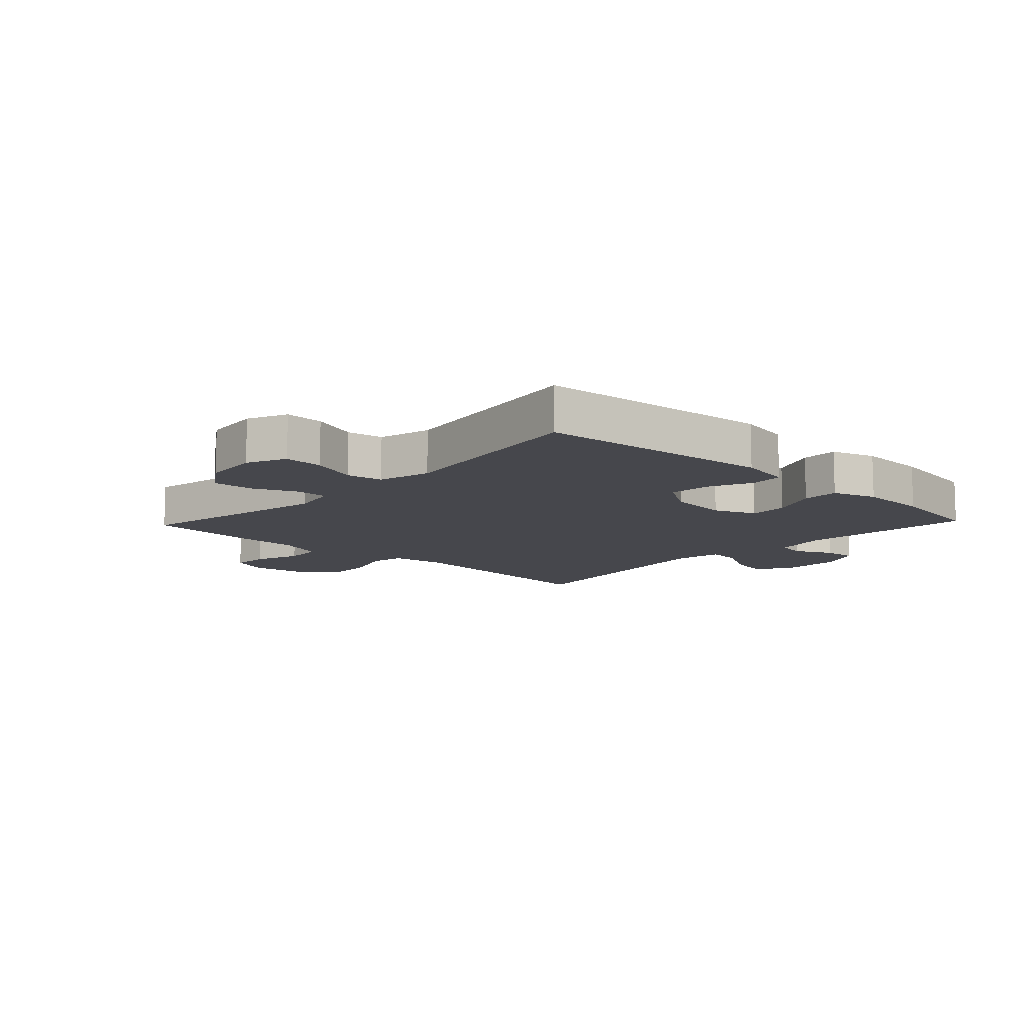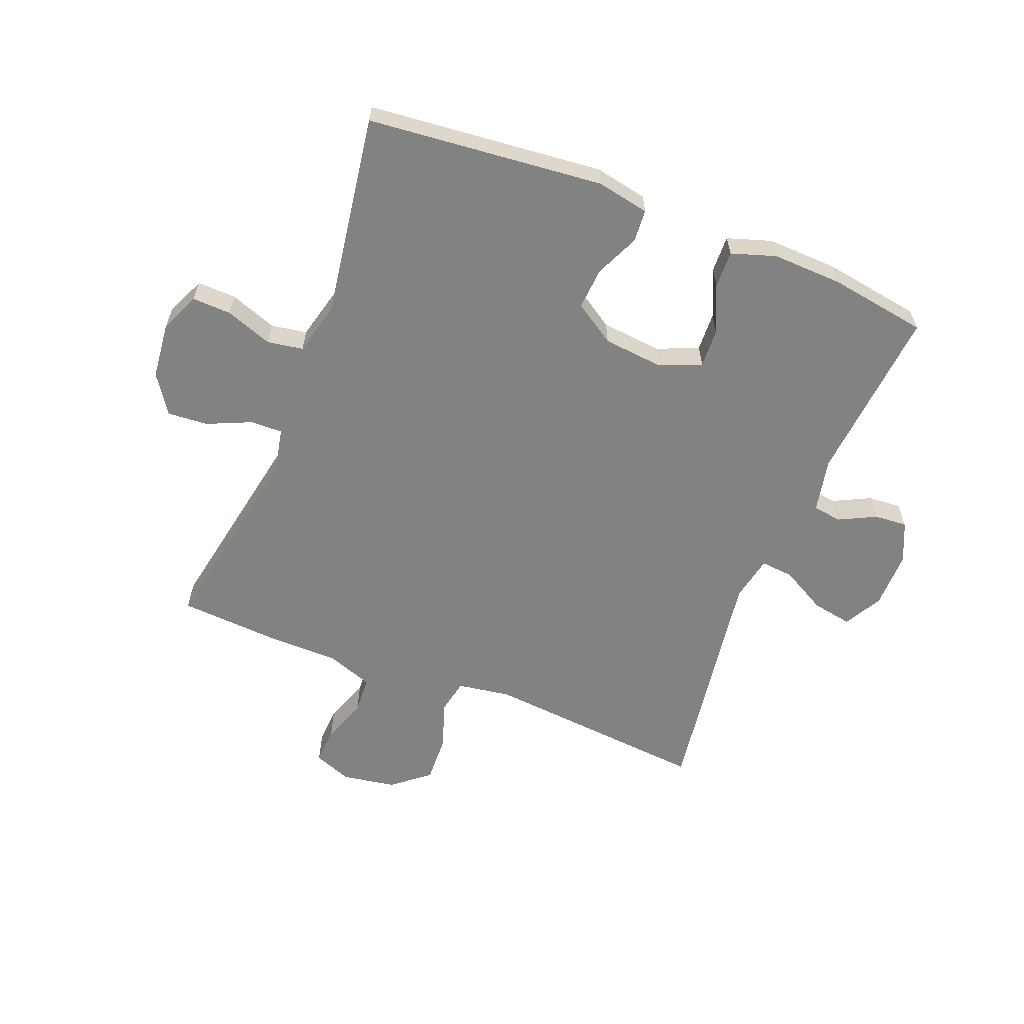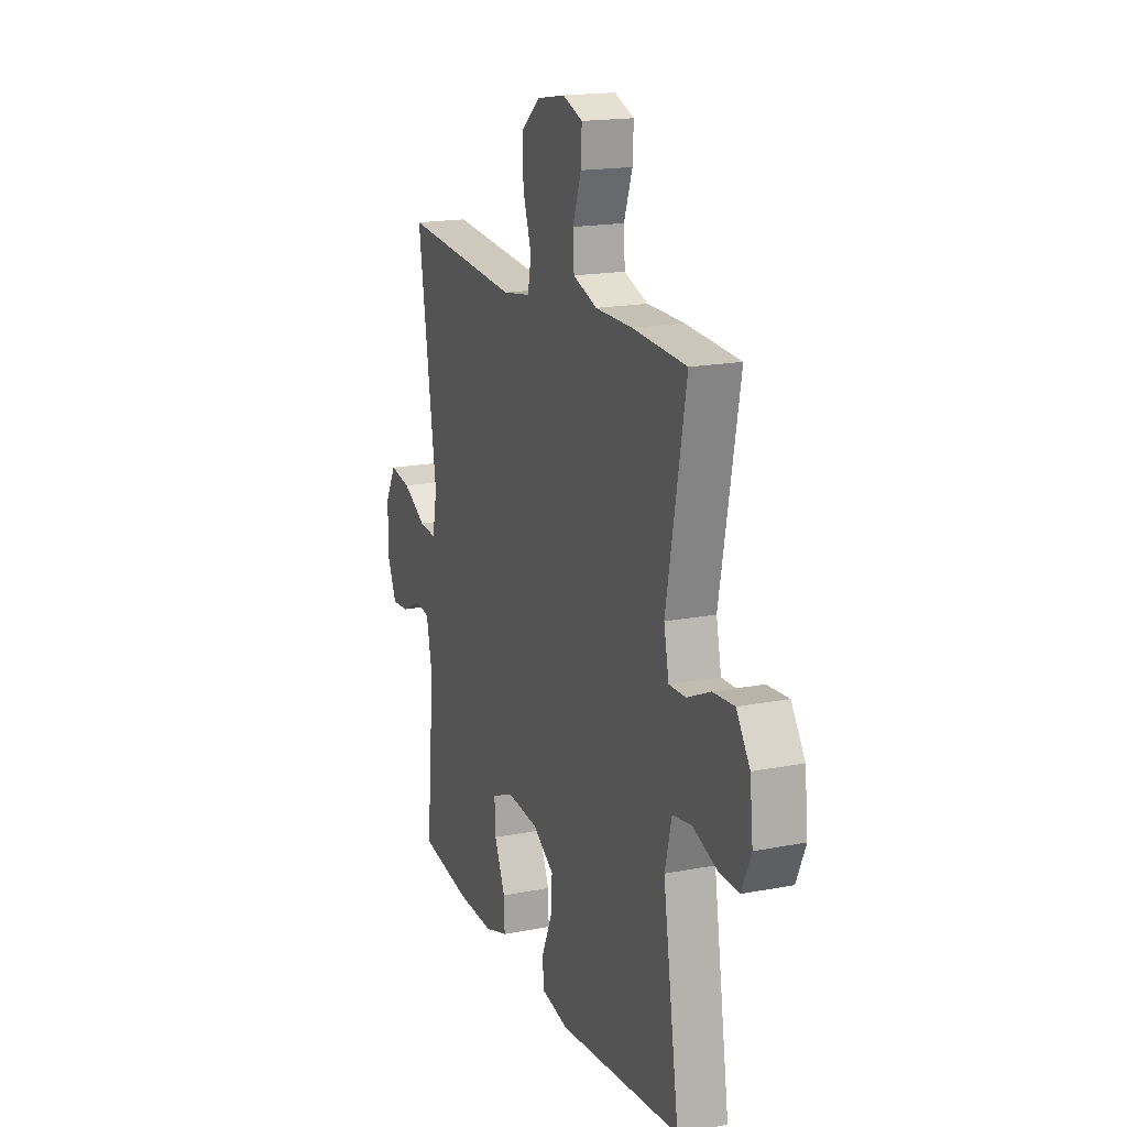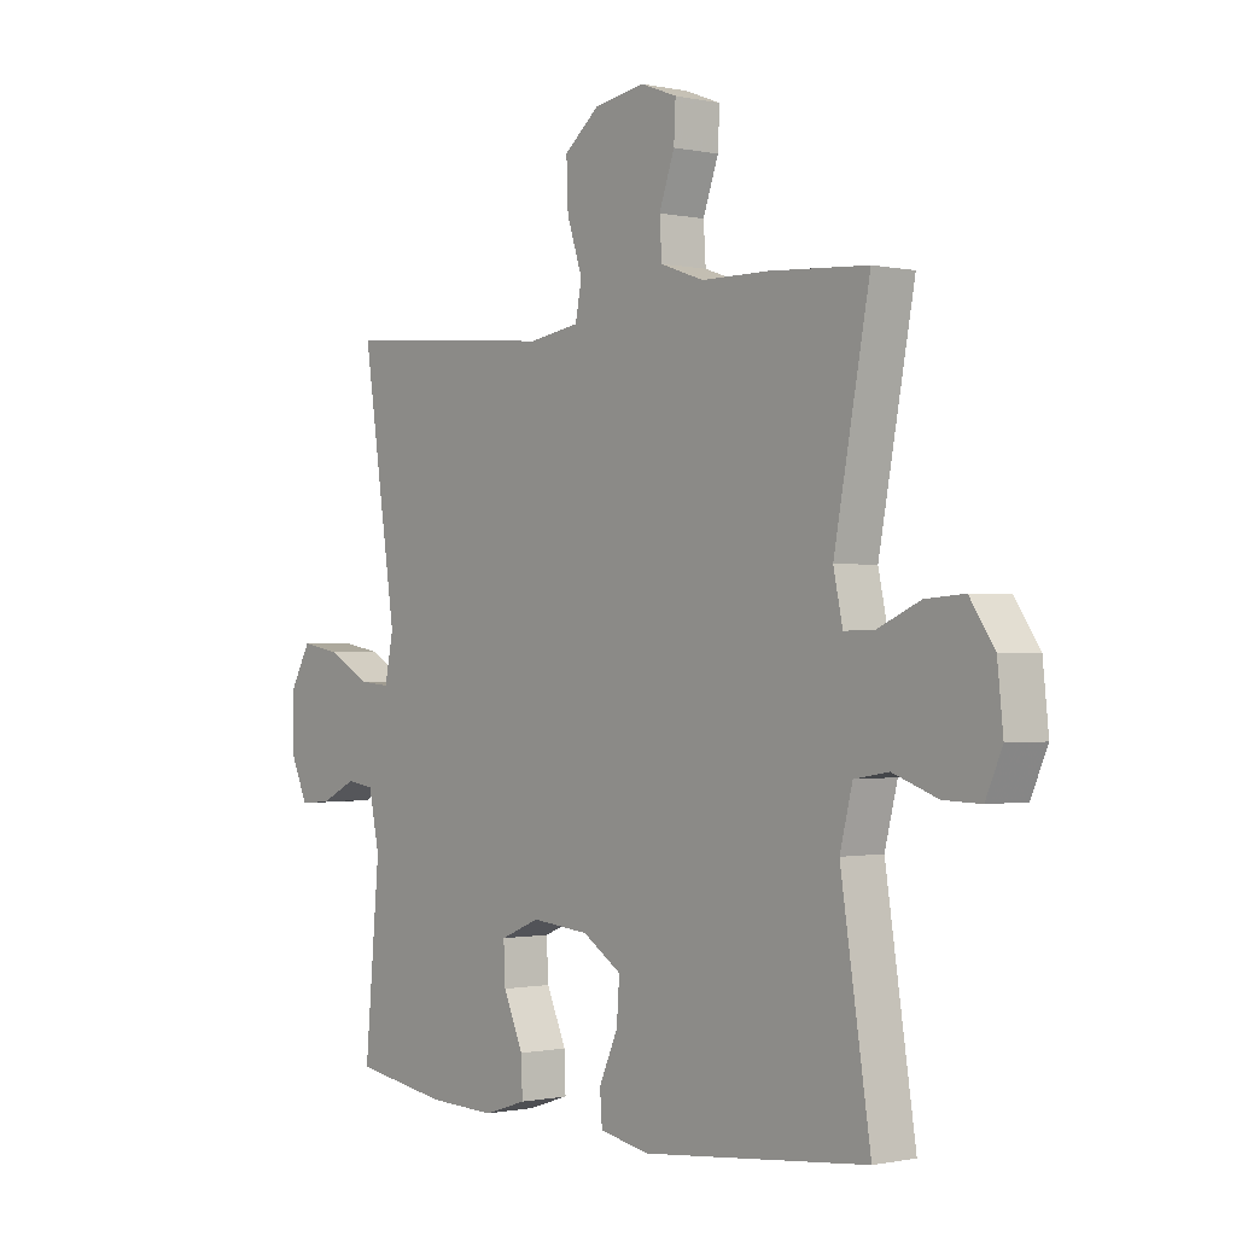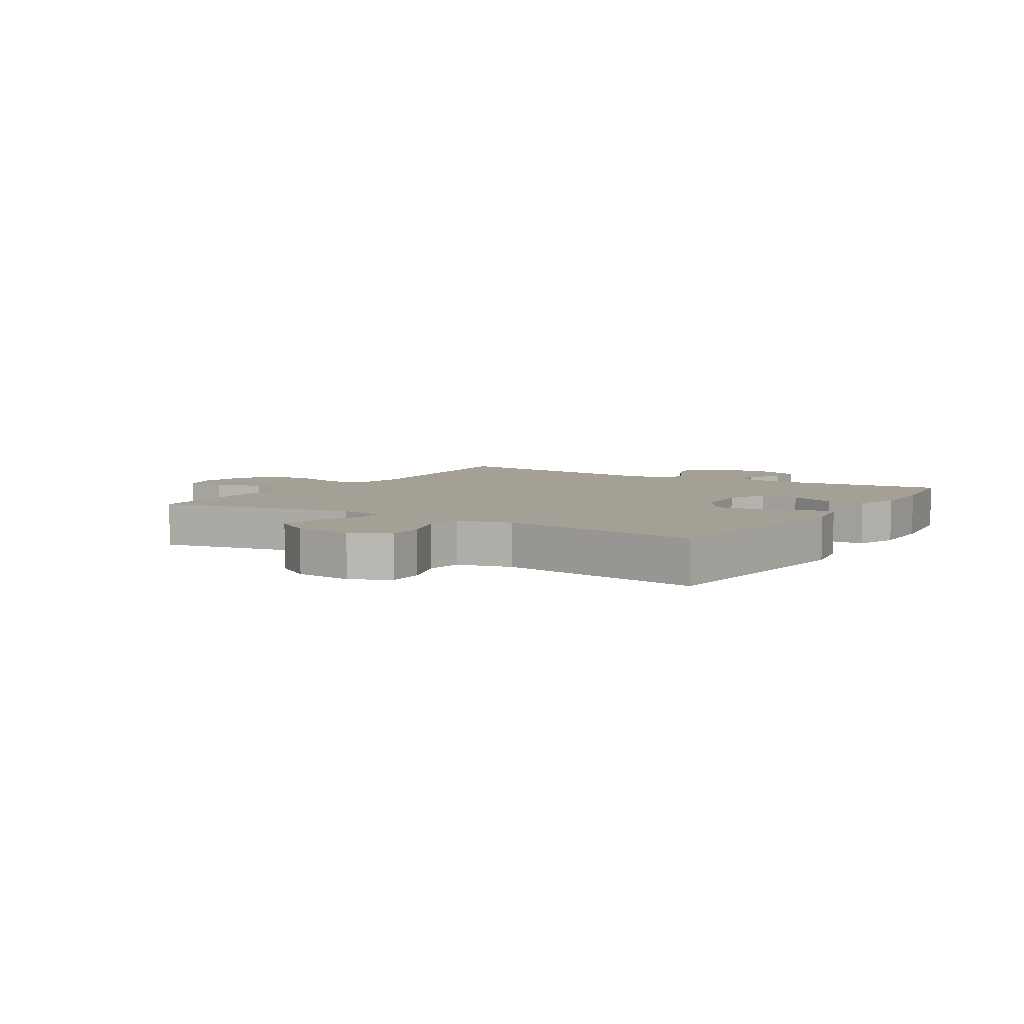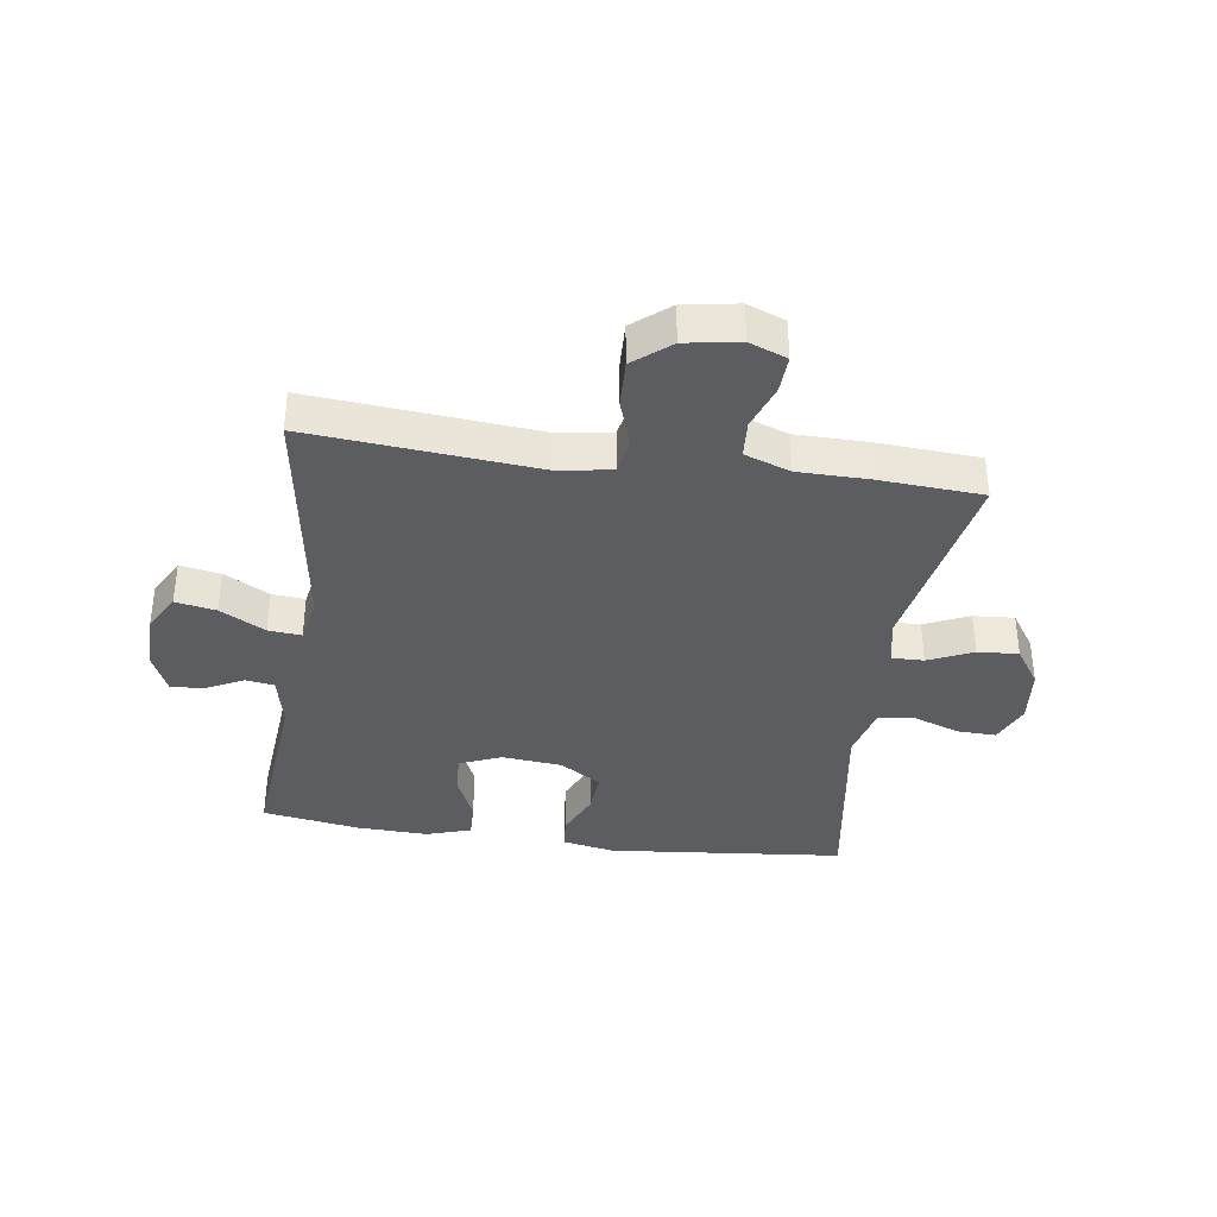
<metadata>
{"format":"obj","ext":"obj","renderer":"f3d","projection":"perspective","resolution":1024,"background":"white","views":[{"elev":-11.0,"azim":136.7,"up":"+Y"},{"elev":-60.9,"azim":158.4,"up":"+Y"},{"elev":17.5,"azim":68.9,"up":"+Z"},{"elev":-0.7,"azim":51.2,"up":"+Z"},{"elev":5.7,"azim":121.8,"up":"+Y"},{"elev":-36.9,"azim":-8.1,"up":"+Y"}]}
</metadata>
<code>
v -0.5 0.07 -0.5
v -0.474 0.07 -0.206
v -0.493 0.07 -0.116
v -0.541 0.07 -0.109
v -0.603 0.07 -0.14
v -0.658 0.07 -0.144
v -0.688 0.07 -0.077
v -0.687 0.07 0.019
v -0.652 0.07 0.082
v -0.585 0.07 0.07
v -0.51 0.07 0.029
v -0.455 0.07 0.024
v -0.44 0.07 0.1
v -0.5 0.07 0.5
v -0.123 0.07 0.467
v -0.034 0.07 0.481
v -0.023 0.07 0.538
v -0.05 0.07 0.62
v -0.053 0.07 0.698
v 0.008 0.07 0.748
v 0.098 0.07 0.763
v 0.161 0.07 0.739
v 0.158 0.07 0.677
v 0.131 0.07 0.601
v 0.135 0.07 0.539
v 0.211 0.07 0.512
v 0.328 0.07 0.511
v 0.5 0.07 0.5
v 0.438 0.07 0.169
v 0.454 0.07 0.093
v 0.507 0.07 0.094
v 0.581 0.07 0.127
v 0.649 0.07 0.132
v 0.692 0.07 0.068
v 0.702 0.07 -0.027
v 0.673 0.07 -0.093
v 0.608 0.07 -0.091
v 0.53 0.07 -0.063
v 0.47 0.07 -0.073
v 0.448 0.07 -0.161
v 0.5 0.07 -0.5
v 0.107 0.07 -0.539
v 0.019 0.07 -0.522
v 0.015 0.07 -0.468
v 0.048 0.07 -0.394
v 0.053 0.07 -0.325
v -0.015 0.07 -0.281
v -0.116 0.07 -0.271
v -0.185 0.07 -0.3
v -0.182 0.07 -0.365
v -0.147 0.07 -0.444
v -0.145 0.07 -0.506
v -0.219 0.07 -0.53
v -0.336 0.07 -0.526
v -0.5 0 -0.5
v -0.474 0 -0.206
v -0.493 0 -0.116
v -0.541 0 -0.109
v -0.603 0 -0.14
v -0.658 0 -0.144
v -0.688 0 -0.077
v -0.687 0 0.019
v -0.652 0 0.082
v -0.585 0 0.07
v -0.51 0 0.029
v -0.455 0 0.024
v -0.44 0 0.1
v -0.5 0 0.5
v -0.123 0 0.467
v -0.034 0 0.481
v -0.023 0 0.538
v -0.05 0 0.62
v -0.053 0 0.698
v 0.008 0 0.748
v 0.098 0 0.763
v 0.161 0 0.739
v 0.158 0 0.677
v 0.131 0 0.601
v 0.135 0 0.539
v 0.211 0 0.512
v 0.328 0 0.511
v 0.5 0 0.5
v 0.438 0 0.169
v 0.454 0 0.093
v 0.507 0 0.094
v 0.581 0 0.127
v 0.649 0 0.132
v 0.692 0 0.068
v 0.702 0 -0.027
v 0.673 0 -0.093
v 0.608 0 -0.091
v 0.53 0 -0.063
v 0.47 0 -0.073
v 0.448 0 -0.161
v 0.5 0 -0.5
v 0.107 0 -0.539
v 0.019 0 -0.522
v 0.015 0 -0.468
v 0.048 0 -0.394
v 0.053 0 -0.325
v -0.015 0 -0.281
v -0.116 0 -0.271
v -0.185 0 -0.3
v -0.182 0 -0.365
v -0.147 0 -0.444
v -0.145 0 -0.506
v -0.219 0 -0.53
v -0.336 0 -0.526
f 54 1 2
f 53 54 2
f 52 53 2
f 51 52 2
f 50 51 2
f 49 50 2 3
f 48 49 3
f 47 48 3
f 43 44 45
f 42 43 45
f 41 42 45
f 40 41 45
f 39 40 45 46
f 36 37 38
f 35 36 38
f 34 35 38
f 33 34 38
f 32 33 38
f 31 32 38
f 30 31 38 39
f 39 46 47
f 30 39 47
f 29 30 47
f 29 47 3
f 28 29 3
f 27 28 3
f 26 27 3
f 22 23 24
f 21 22 24
f 20 21 24
f 19 20 24
f 18 19 24
f 17 18 24
f 16 17 24 25
f 13 14 15
f 12 13 15 16
f 9 10 11
f 8 9 11
f 7 8 11
f 6 7 11
f 5 6 11
f 4 5 11
f 4 11 12
f 16 25 26
f 12 16 26
f 4 12 26
f 3 4 26
f 56 55 108
f 56 108 107
f 56 107 106
f 56 106 105
f 56 105 104
f 57 56 104 103
f 57 103 102
f 57 102 101
f 99 98 97
f 99 97 96
f 99 96 95
f 99 95 94
f 100 99 94 93
f 92 91 90
f 92 90 89
f 92 89 88
f 92 88 87
f 92 87 86
f 92 86 85
f 93 92 85 84
f 101 100 93
f 101 93 84
f 101 84 83
f 57 101 83
f 57 83 82
f 57 82 81
f 57 81 80
f 78 77 76
f 78 76 75
f 78 75 74
f 78 74 73
f 78 73 72
f 78 72 71
f 79 78 71 70
f 69 68 67
f 70 69 67 66
f 65 64 63
f 65 63 62
f 65 62 61
f 65 61 60
f 65 60 59
f 65 59 58
f 66 65 58
f 80 79 70
f 80 70 66
f 80 66 58
f 80 58 57
f 1 55 56 2
f 2 56 57 3
f 3 57 58 4
f 4 58 59 5
f 5 59 60 6
f 6 60 61 7
f 7 61 62 8
f 8 62 63 9
f 9 63 64 10
f 10 64 65 11
f 11 65 66 12
f 12 66 67 13
f 13 67 68 14
f 14 68 69 15
f 15 69 70 16
f 16 70 71 17
f 17 71 72 18
f 18 72 73 19
f 19 73 74 20
f 20 74 75 21
f 21 75 76 22
f 22 76 77 23
f 23 77 78 24
f 24 78 79 25
f 25 79 80 26
f 26 80 81 27
f 27 81 82 28
f 28 82 83 29
f 29 83 84 30
f 30 84 85 31
f 31 85 86 32
f 32 86 87 33
f 33 87 88 34
f 34 88 89 35
f 35 89 90 36
f 36 90 91 37
f 37 91 92 38
f 38 92 93 39
f 39 93 94 40
f 40 94 95 41
f 41 95 96 42
f 42 96 97 43
f 43 97 98 44
f 44 98 99 45
f 45 99 100 46
f 46 100 101 47
f 47 101 102 48
f 48 102 103 49
f 49 103 104 50
f 50 104 105 51
f 51 105 106 52
f 52 106 107 53
f 53 107 108 54
f 54 108 55 1

</code>
